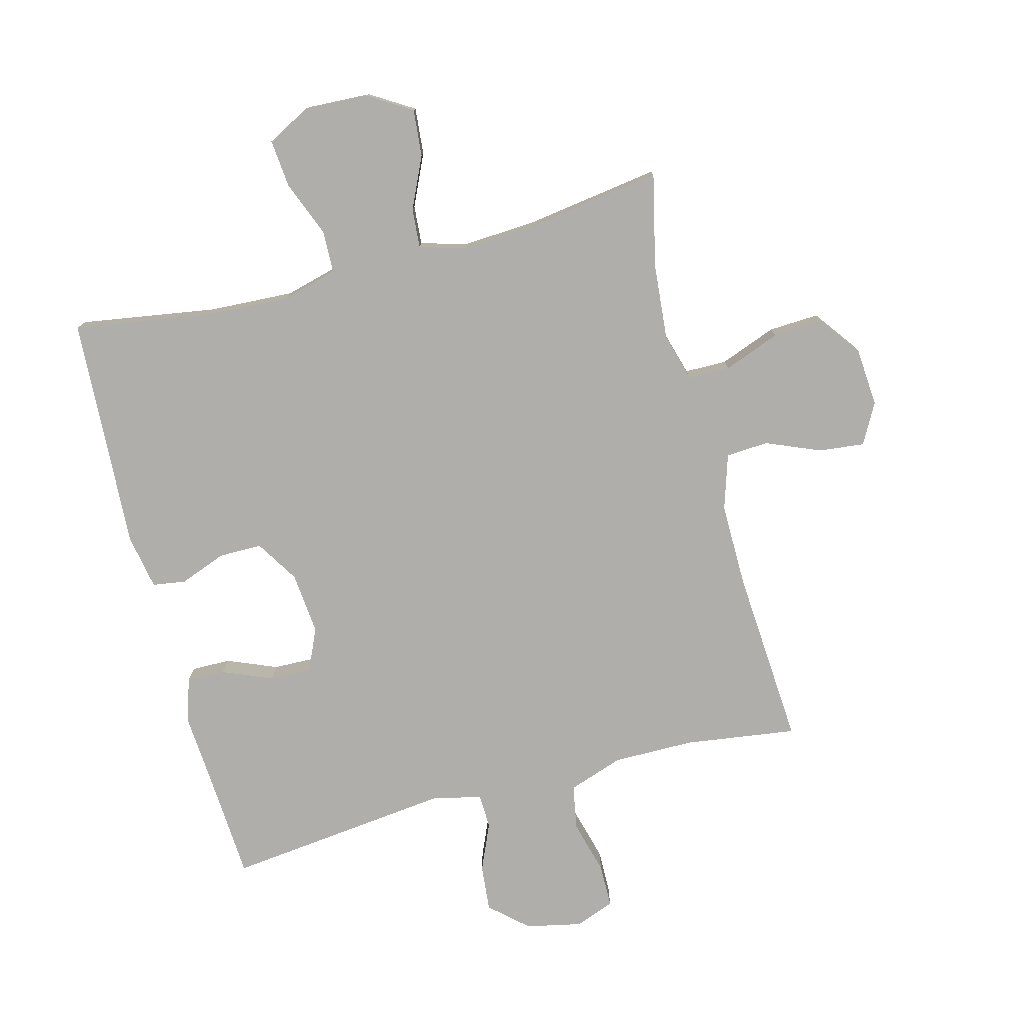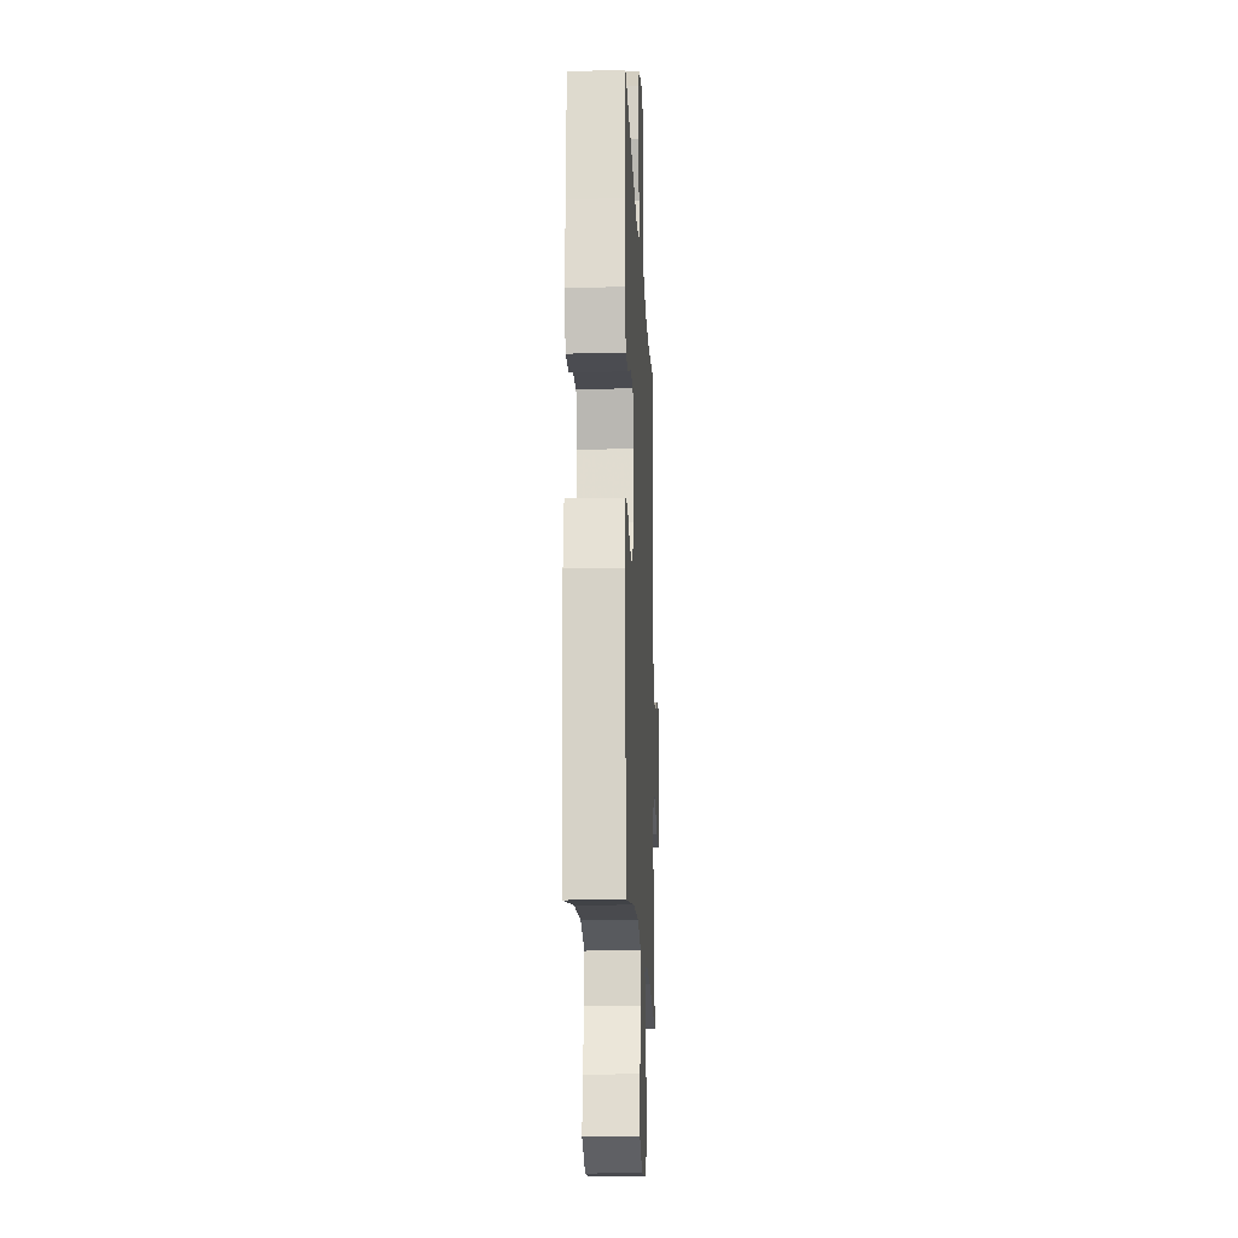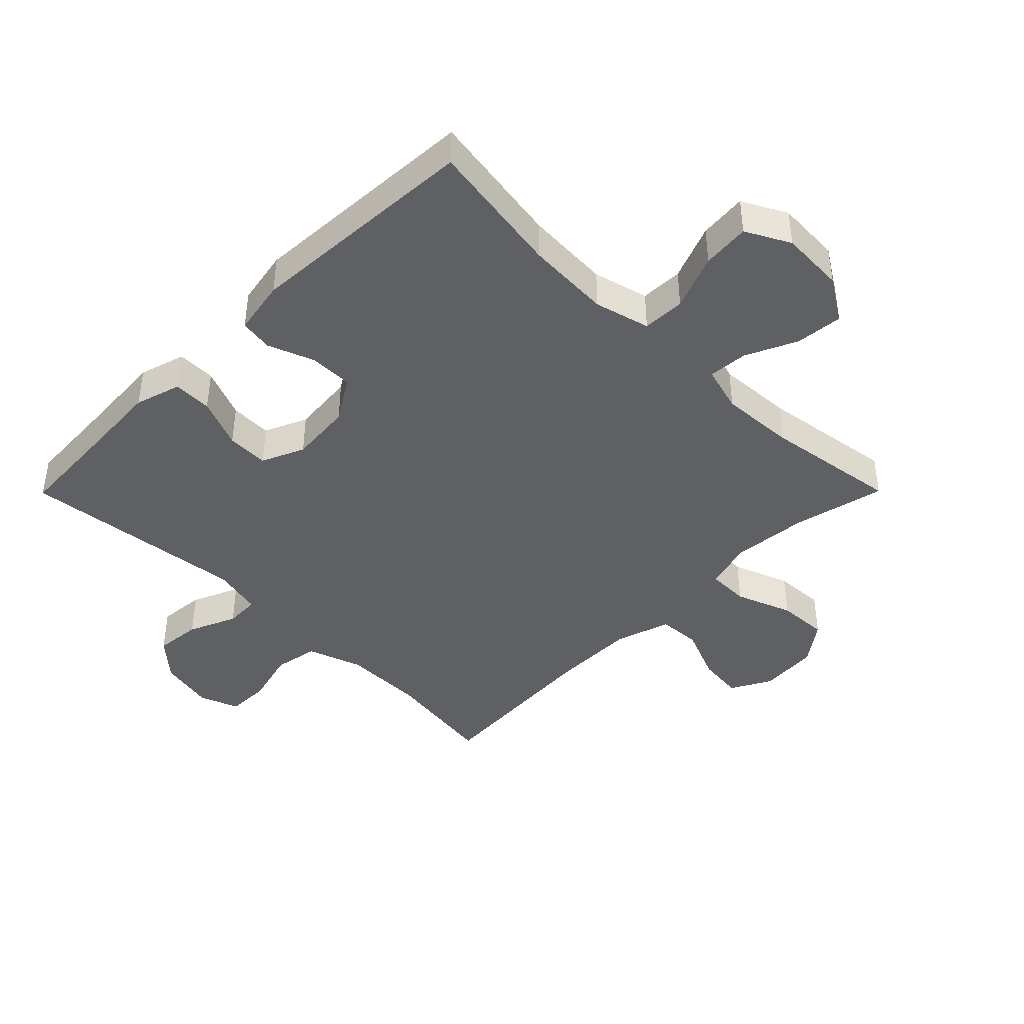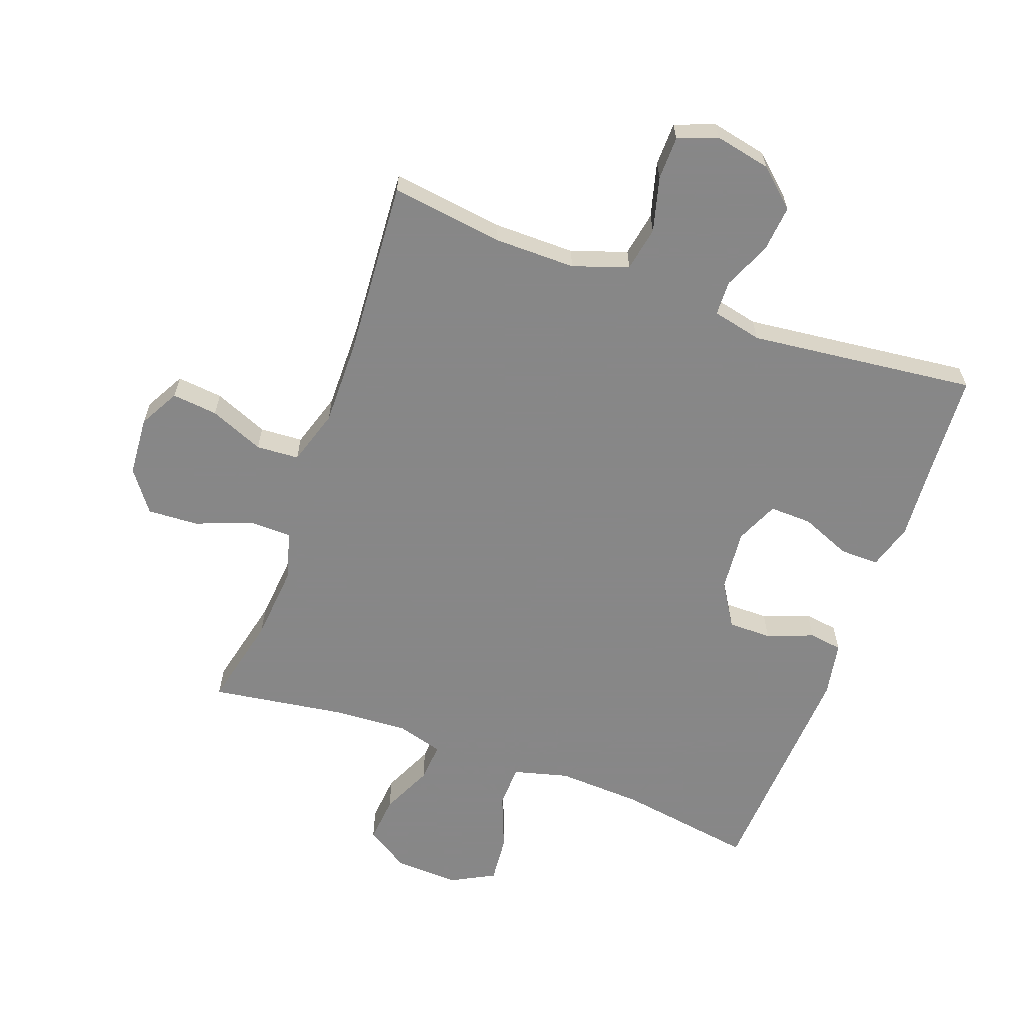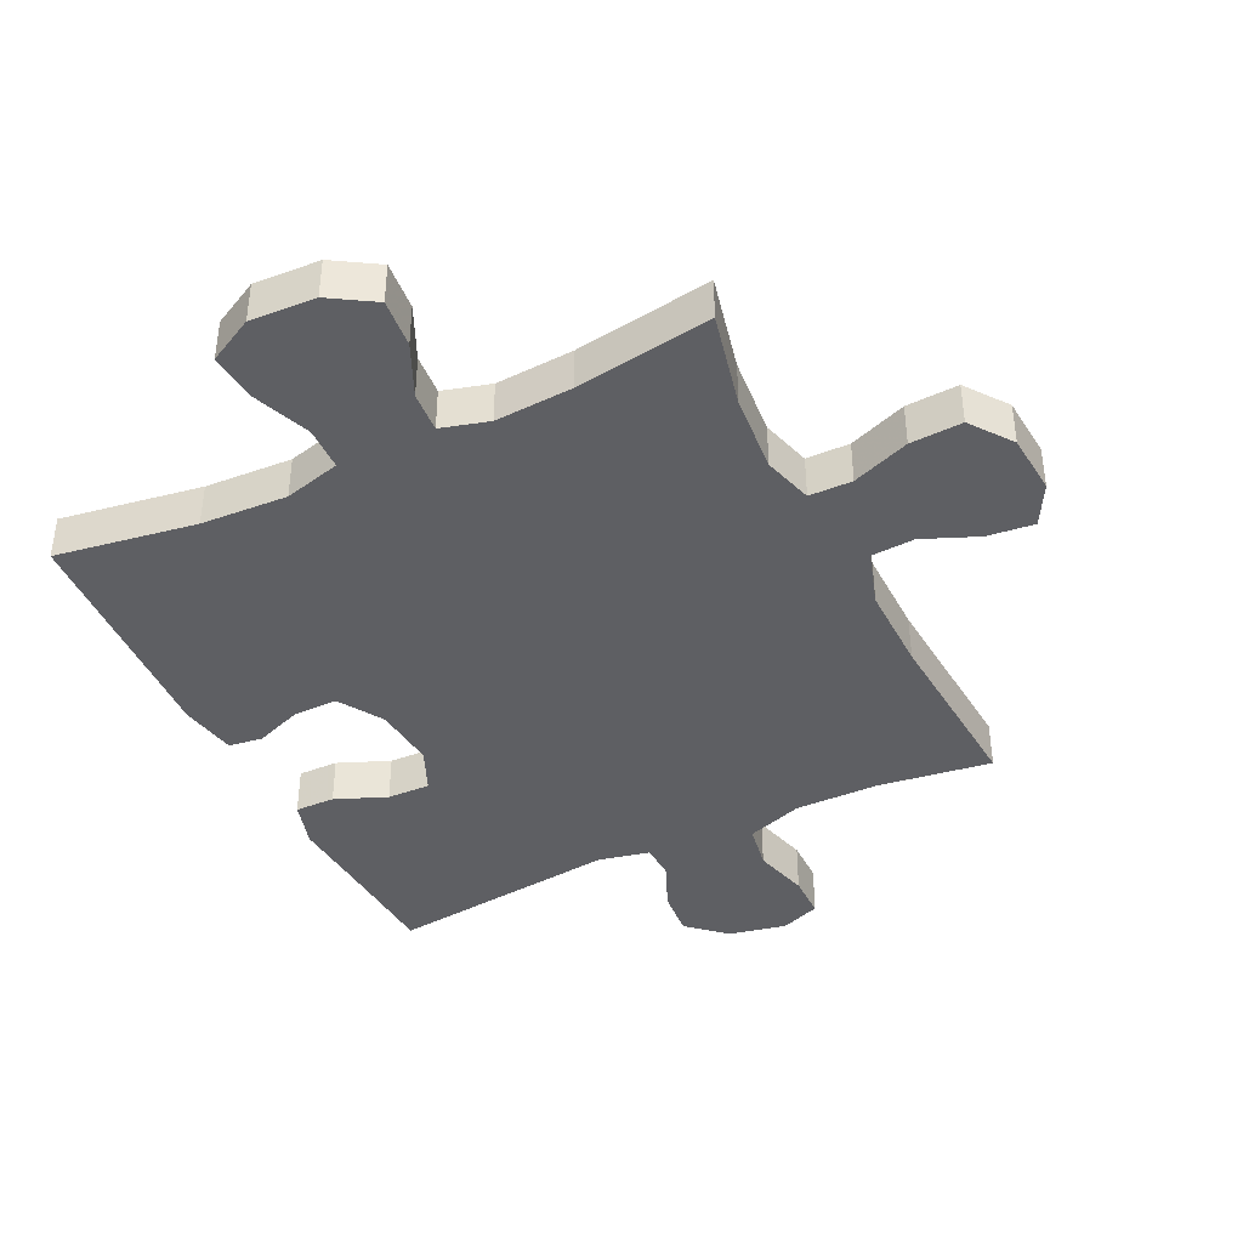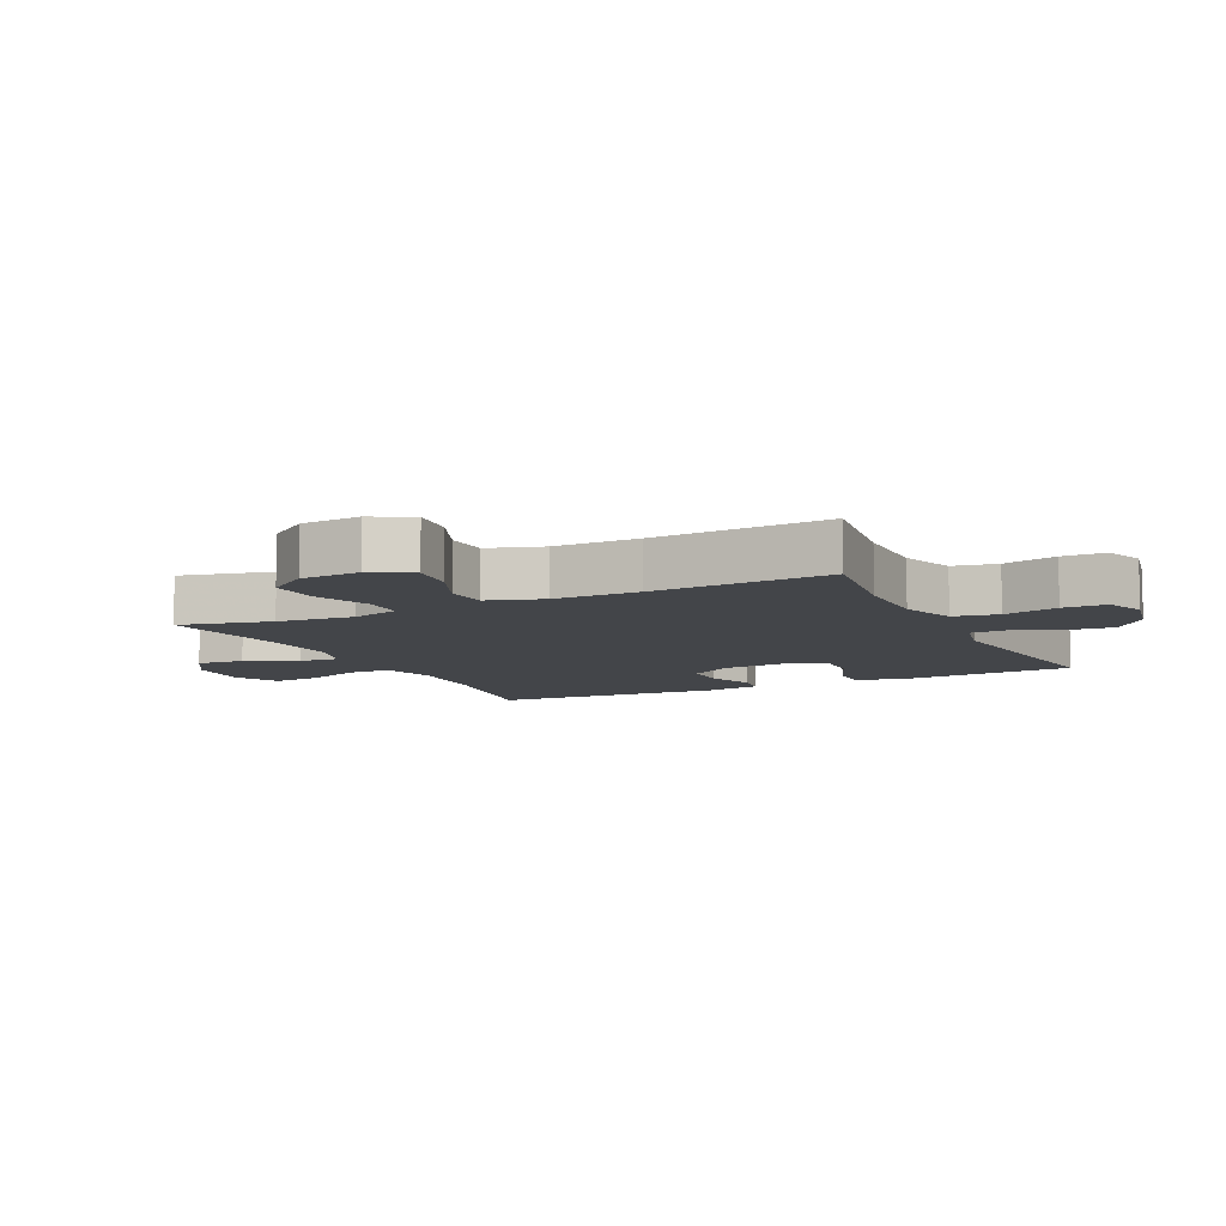
<metadata>
{"format":"obj","ext":"obj","renderer":"f3d","projection":"perspective","resolution":1024,"background":"white","views":[{"elev":-77.6,"azim":-165.2,"up":"+Y"},{"elev":-16.3,"azim":92.5,"up":"+Z"},{"elev":-42.2,"azim":135.2,"up":"+Y"},{"elev":-62.6,"azim":-19.9,"up":"+Y"},{"elev":-41.1,"azim":-153.9,"up":"+Y"},{"elev":-8.6,"azim":-64.2,"up":"+Y"}]}
</metadata>
<code>
v 0.5 0.07 -0.5
v 0.281 0.07 -0.465
v 0.146 0.07 -0.458
v 0.058 0.07 -0.481
v 0.056 0.07 -0.549
v 0.091 0.07 -0.638
v 0.098 0.07 -0.714
v 0.028 0.07 -0.751
v -0.074 0.07 -0.746
v -0.143 0.07 -0.703
v -0.136 0.07 -0.628
v -0.098 0.07 -0.546
v -0.093 0.07 -0.483
v -0.167 0.07 -0.462
v -0.287 0.07 -0.469
v -0.5 0.07 -0.5
v -0.466 0.07 -0.353
v -0.455 0.07 -0.231
v -0.477 0.07 -0.154
v -0.544 0.07 -0.153
v -0.634 0.07 -0.187
v -0.715 0.07 -0.191
v -0.763 0.07 -0.126
v -0.77 0.07 -0.031
v -0.735 0.07 0.033
v -0.662 0.07 0.025
v -0.576 0.07 -0.011
v -0.508 0.07 -0.007
v -0.48 0.07 0.081
v -0.481 0.07 0.217
v -0.5 0.07 0.5
v -0.322 0.07 0.475
v -0.192 0.07 0.474
v -0.104 0.07 0.504
v -0.091 0.07 0.575
v -0.114 0.07 0.662
v -0.113 0.07 0.731
v -0.05 0.07 0.755
v 0.039 0.07 0.736
v 0.098 0.07 0.683
v 0.091 0.07 0.609
v 0.058 0.07 0.533
v 0.06 0.07 0.478
v 0.139 0.07 0.46
v 0.5 0.07 0.5
v 0.51 0.07 0.329
v 0.518 0.07 0.214
v 0.496 0.07 0.141
v 0.434 0.07 0.142
v 0.354 0.07 0.175
v 0.287 0.07 0.177
v 0.257 0.07 0.109
v 0.266 0.07 0.01
v 0.309 0.07 -0.059
v 0.378 0.07 -0.059
v 0.452 0.07 -0.031
v 0.505 0.07 -0.039
v 0.521 0.07 -0.127
v 0.5 0 -0.5
v 0.281 0 -0.465
v 0.146 0 -0.458
v 0.058 0 -0.481
v 0.056 0 -0.549
v 0.091 0 -0.638
v 0.098 0 -0.714
v 0.028 0 -0.751
v -0.074 0 -0.746
v -0.143 0 -0.703
v -0.136 0 -0.628
v -0.098 0 -0.546
v -0.093 0 -0.483
v -0.167 0 -0.462
v -0.287 0 -0.469
v -0.5 0 -0.5
v -0.466 0 -0.353
v -0.455 0 -0.231
v -0.477 0 -0.154
v -0.544 0 -0.153
v -0.634 0 -0.187
v -0.715 0 -0.191
v -0.763 0 -0.126
v -0.77 0 -0.031
v -0.735 0 0.033
v -0.662 0 0.025
v -0.576 0 -0.011
v -0.508 0 -0.007
v -0.48 0 0.081
v -0.481 0 0.217
v -0.5 0 0.5
v -0.322 0 0.475
v -0.192 0 0.474
v -0.104 0 0.504
v -0.091 0 0.575
v -0.114 0 0.662
v -0.113 0 0.731
v -0.05 0 0.755
v 0.039 0 0.736
v 0.098 0 0.683
v 0.091 0 0.609
v 0.058 0 0.533
v 0.06 0 0.478
v 0.139 0 0.46
v 0.5 0 0.5
v 0.51 0 0.329
v 0.518 0 0.214
v 0.496 0 0.141
v 0.434 0 0.142
v 0.354 0 0.175
v 0.287 0 0.177
v 0.257 0 0.109
v 0.266 0 0.01
v 0.309 0 -0.059
v 0.378 0 -0.059
v 0.452 0 -0.031
v 0.505 0 -0.039
v 0.521 0 -0.127
f 58 1 2
f 57 58 2
f 56 57 2
f 55 56 2
f 54 55 2 3
f 53 54 3 4
f 52 53 4
f 48 49 50
f 47 48 50
f 46 47 50
f 46 50 51
f 45 46 51
f 44 45 51
f 43 44 51 52
f 40 41 42
f 39 40 42
f 38 39 42
f 37 38 42
f 36 37 42
f 35 36 42
f 34 35 42 43
f 43 52 4
f 34 43 4
f 33 34 4
f 30 31 32
f 33 4 5
f 32 33 5
f 30 32 5
f 29 30 5
f 25 26 27
f 24 25 27
f 23 24 27
f 22 23 27
f 21 22 27
f 20 21 27
f 19 20 27 28
f 28 29 5
f 19 28 5
f 18 19 5
f 15 16 17
f 14 15 17 18
f 10 11 12
f 9 10 12
f 8 9 12
f 7 8 12
f 6 7 12
f 5 6 12
f 5 12 13
f 18 5 13
f 13 14 18
f 60 59 116
f 60 116 115
f 60 115 114
f 60 114 113
f 61 60 113 112
f 62 61 112 111
f 62 111 110
f 108 107 106
f 108 106 105
f 108 105 104
f 109 108 104
f 109 104 103
f 109 103 102
f 110 109 102 101
f 100 99 98
f 100 98 97
f 100 97 96
f 100 96 95
f 100 95 94
f 100 94 93
f 101 100 93 92
f 62 110 101
f 62 101 92
f 62 92 91
f 90 89 88
f 63 62 91
f 63 91 90
f 63 90 88
f 63 88 87
f 85 84 83
f 85 83 82
f 85 82 81
f 85 81 80
f 85 80 79
f 85 79 78
f 86 85 78 77
f 63 87 86
f 63 86 77
f 63 77 76
f 75 74 73
f 76 75 73 72
f 70 69 68
f 70 68 67
f 70 67 66
f 70 66 65
f 70 65 64
f 70 64 63
f 71 70 63
f 71 63 76
f 76 72 71
f 1 59 60 2
f 2 60 61 3
f 3 61 62 4
f 4 62 63 5
f 5 63 64 6
f 6 64 65 7
f 7 65 66 8
f 8 66 67 9
f 9 67 68 10
f 10 68 69 11
f 11 69 70 12
f 12 70 71 13
f 13 71 72 14
f 14 72 73 15
f 15 73 74 16
f 16 74 75 17
f 17 75 76 18
f 18 76 77 19
f 19 77 78 20
f 20 78 79 21
f 21 79 80 22
f 22 80 81 23
f 23 81 82 24
f 24 82 83 25
f 25 83 84 26
f 26 84 85 27
f 27 85 86 28
f 28 86 87 29
f 29 87 88 30
f 30 88 89 31
f 31 89 90 32
f 32 90 91 33
f 33 91 92 34
f 34 92 93 35
f 35 93 94 36
f 36 94 95 37
f 37 95 96 38
f 38 96 97 39
f 39 97 98 40
f 40 98 99 41
f 41 99 100 42
f 42 100 101 43
f 43 101 102 44
f 44 102 103 45
f 45 103 104 46
f 46 104 105 47
f 47 105 106 48
f 48 106 107 49
f 49 107 108 50
f 50 108 109 51
f 51 109 110 52
f 52 110 111 53
f 53 111 112 54
f 54 112 113 55
f 55 113 114 56
f 56 114 115 57
f 57 115 116 58
f 58 116 59 1

</code>
